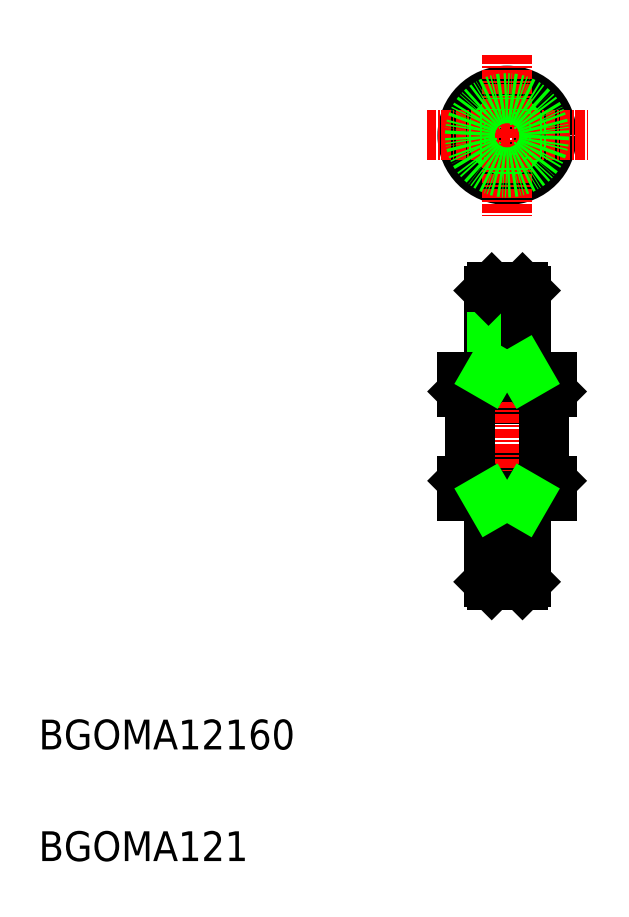
<metadata>
{"format":"dxf","ext":"dxf","renderer":"ezdxf+matplotlib","layout":"modelspace","background":"white","min_lineweight":24,"dpi":150}
</metadata>
<code>
0
SECTION
2
ENTITIES
0
LINE
8
0
10
66.94
20
75.09
30
0
11
78.94
21
75.09
31
0
0
LINE
8
0
10
66.94
20
73.09
30
0
11
78.94
21
73.09
31
0
0
LINE
8
0
10
66.94
20
61.09
30
0
11
78.94
21
61.09
31
0
0
LINE
8
0
10
66.94
20
59.09
30
0
11
78.94
21
59.09
31
0
0
LINE
8
0
10
75.44
20
86.65
30
0
11
75.01
21
87.09
31
0
0
LINE
8
0
10
70.44
20
86.65
30
0
11
75.44
21
86.65
31
0
0
LINE
8
0
10
68.91
20
72.09
30
0
11
76.91
21
72.09
31
0
0
LINE
8
0
10
68.91
20
62.09
30
0
11
76.91
21
62.09
31
0
0
LINE
8
0
10
70.44
20
76.09
30
0
11
75.44
21
76.09
31
0
0
TEXT
8
0
10
10
20
10
30
0
40
4
1
BGOMA121
0
TEXT
8
0
10
10
20
25
30
0
40
4
1
BGOMA12160
0
LINE
8
CENTER
10
72.94
20
88.09
30
0
11
72.94
21
46.09
31
0
0
LINE
8
0
10
70.44
20
75.09
30
0
11
70.44
21
86.65
31
0
0
LINE
8
0
10
70.87
20
76.09
30
0
11
70.87
21
87.09
31
0
0
LINE
8
0
10
75.01
20
76.09
30
0
11
75.01
21
87.09
31
0
0
LINE
8
0
10
67.94
20
72.09
30
0
11
67.94
21
62.09
31
0
0
LINE
8
0
10
67.94
20
62.09
30
0
11
66.94
21
61.09
31
0
0
LINE
8
0
10
66.94
20
59.09
30
0
11
66.94
21
61.09
31
0
0
LINE
8
0
10
66.94
20
75.09
30
0
11
66.94
21
73.09
31
0
0
LINE
8
0
10
67.94
20
72.09
30
0
11
66.94
21
73.09
31
0
0
LINE
8
0
10
70.87
20
87.09
30
0
11
75.01
21
87.09
31
0
0
LINE
8
0
10
70.87
20
87.09
30
0
11
70.44
21
86.65
31
0
0
LINE
8
0
10
75.44
20
75.09
30
0
11
75.44
21
86.65
31
0
0
LINE
8
0
10
77.94
20
72.09
30
0
11
77.94
21
62.09
31
0
0
LINE
8
0
10
77.94
20
62.09
30
0
11
78.94
21
61.09
31
0
0
LINE
8
0
10
78.94
20
59.09
30
0
11
78.94
21
61.09
31
0
0
LINE
8
0
10
78.94
20
75.09
30
0
11
78.94
21
73.09
31
0
0
LINE
8
0
10
77.94
20
72.09
30
0
11
78.94
21
73.09
31
0
0
LINE
8
0
10
75.01
20
76.09
30
0
11
75.44
21
75.34
31
0
0
LINE
8
0
10
70.87
20
76.09
30
0
11
70.44
21
75.34
31
0
0
LINE
8
0
10
70.87
20
58.09
30
0
11
70.87
21
47.09
31
0
0
LINE
8
0
10
75.01
20
58.09
30
0
11
75.01
21
47.09
31
0
0
LINE
8
0
10
75.44
20
59.09
30
0
11
75.44
21
47.52
31
0
0
LINE
8
0
10
70.44
20
59.09
30
0
11
70.44
21
47.52
31
0
0
LINE
8
0
10
70.44
20
58.09
30
0
11
75.44
21
58.09
31
0
0
LINE
8
0
10
70.87
20
58.09
30
0
11
70.44
21
58.84
31
0
0
LINE
8
0
10
75.01
20
58.09
30
0
11
75.44
21
58.84
31
0
0
LINE
8
0
10
70.44
20
47.52
30
0
11
75.44
21
47.52
31
0
0
LINE
8
0
10
70.87
20
47.09
30
0
11
75.01
21
47.09
31
0
0
LINE
8
0
10
70.87
20
47.09
30
0
11
70.44
21
47.52
31
0
0
LINE
8
0
10
75.44
20
47.52
30
0
11
75.01
21
47.09
31
0
0
CIRCLE
8
0
10
72.94
20
107.5
30
0
40
6
0
CIRCLE
8
0
10
72.94
20
107.5
30
0
40
2.5
0
CIRCLE
8
0
10
72.94
20
107.5
30
0
40
2.067
0
LINE
8
CENTER
10
62.11
20
107.5
30
0
11
83.77
21
107.5
31
0
0
LINE
8
CENTER
10
72.94
20
118.3
30
0
11
72.94
21
96.68
31
0
0
CIRCLE
8
0
10
72.94
20
107.5
30
0
40
5
0
ENDSEC
0
EOF

</code>
